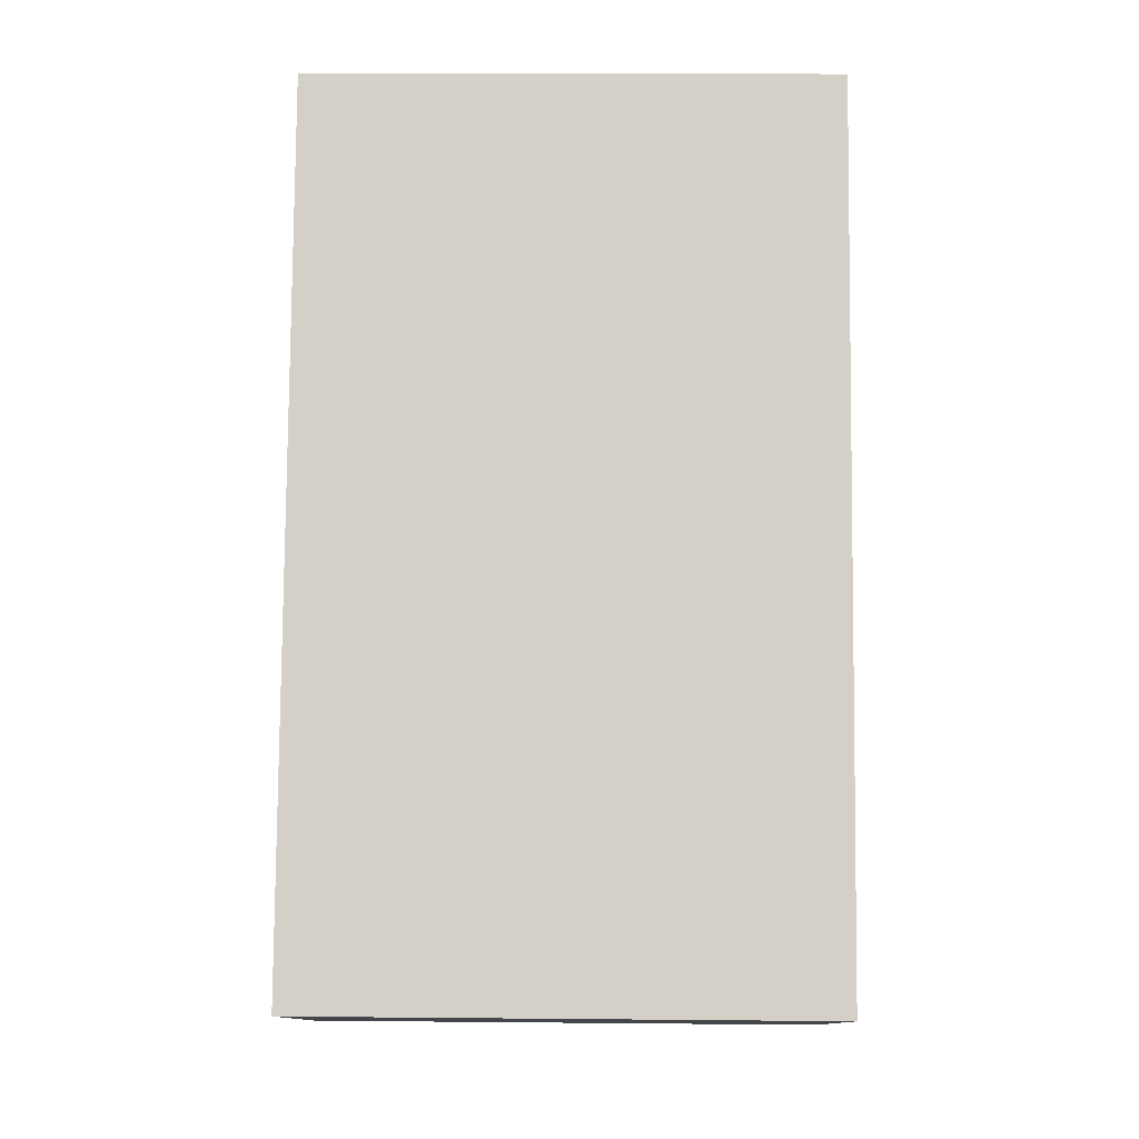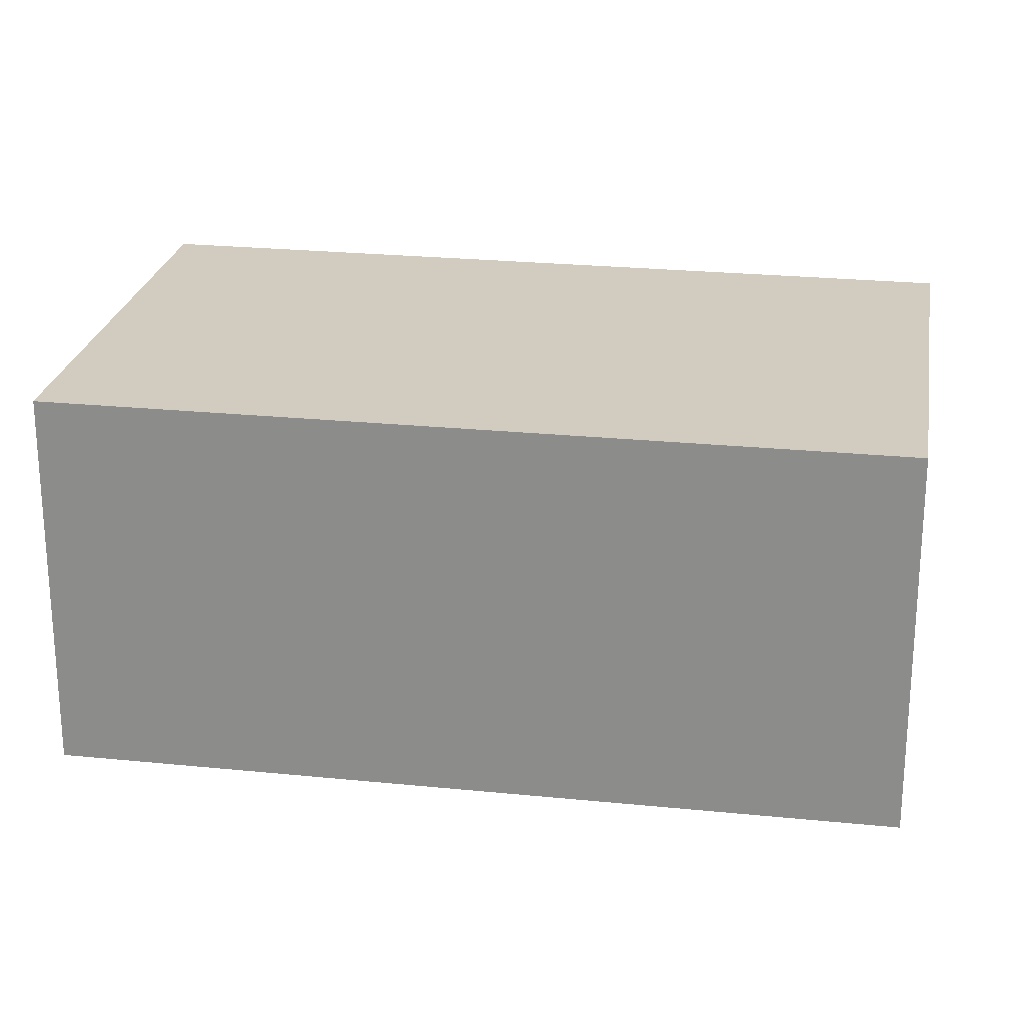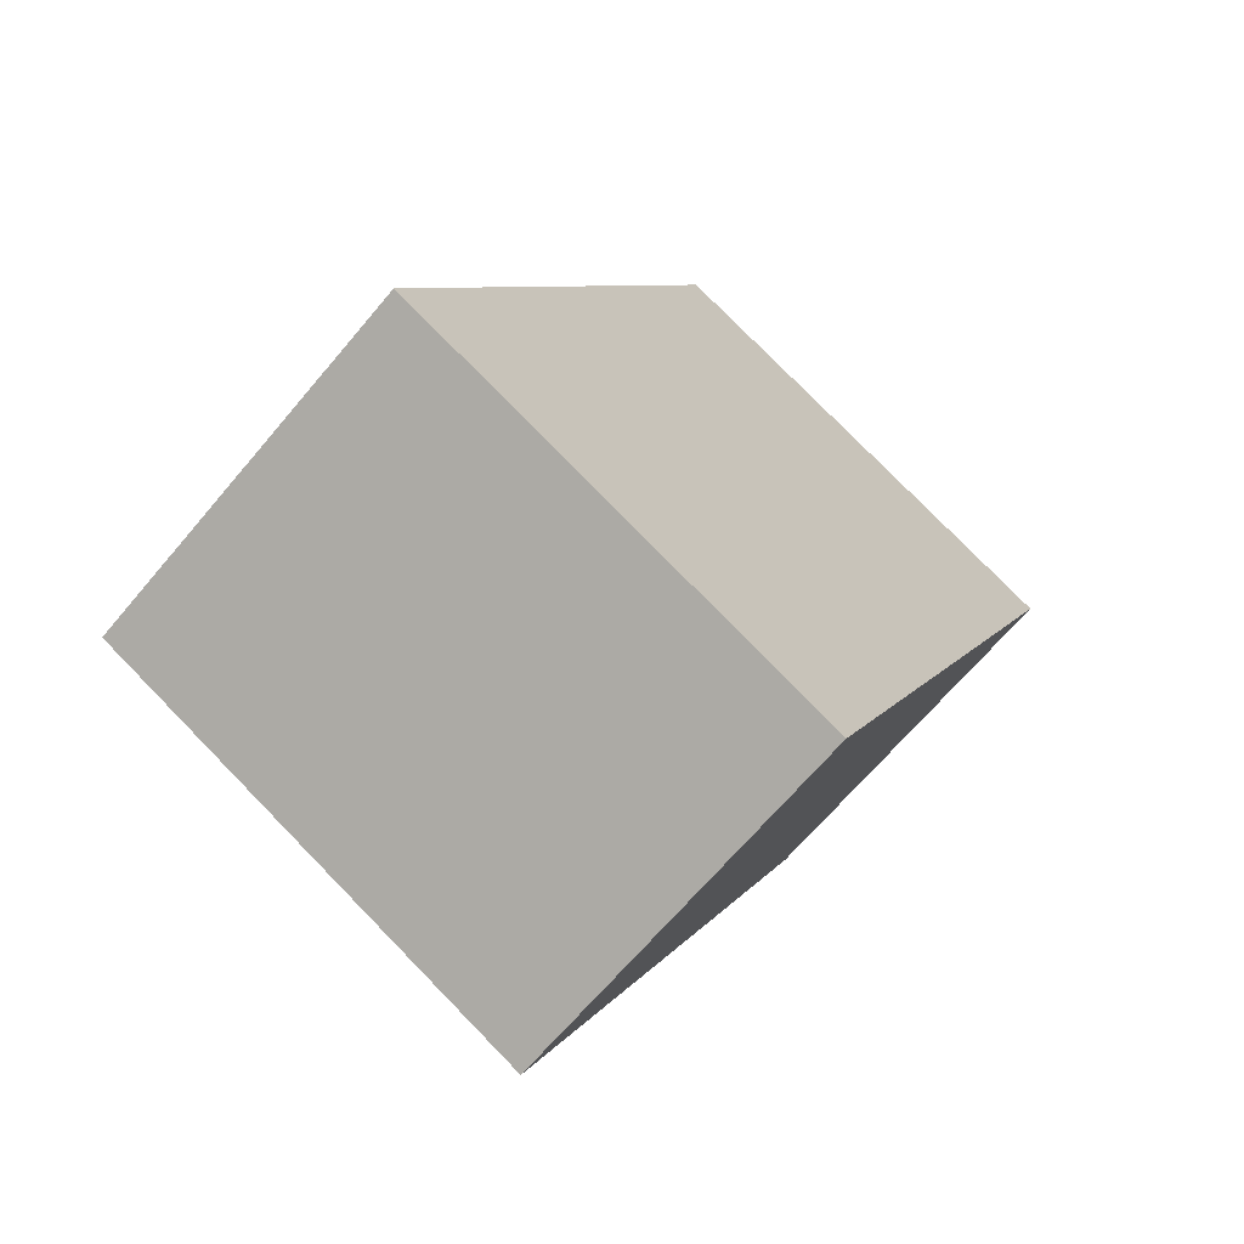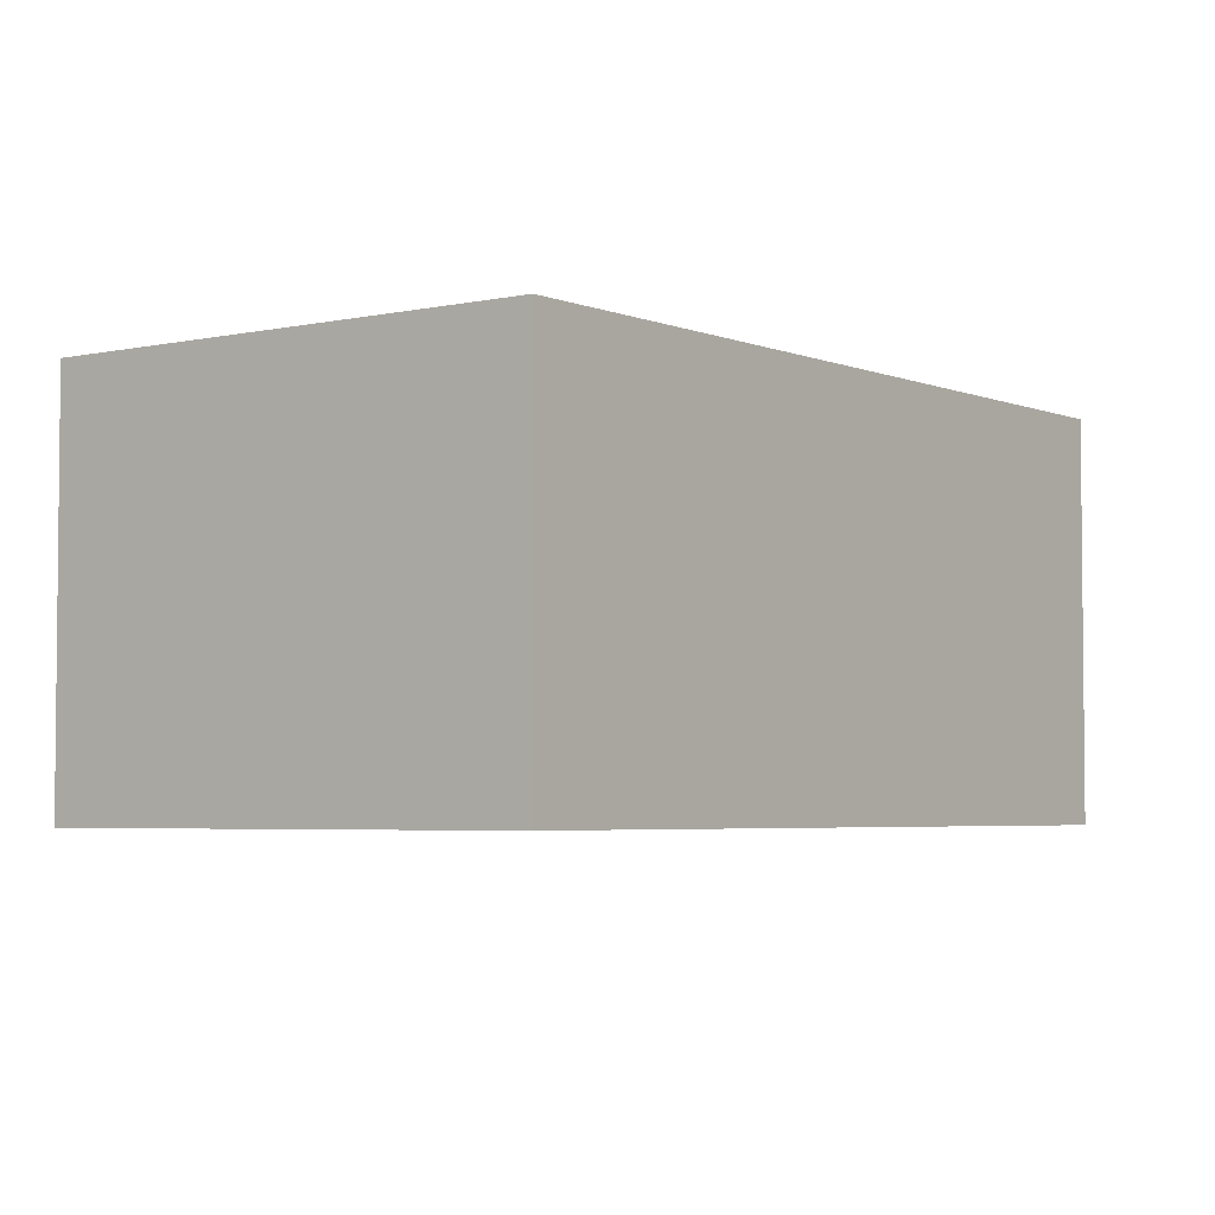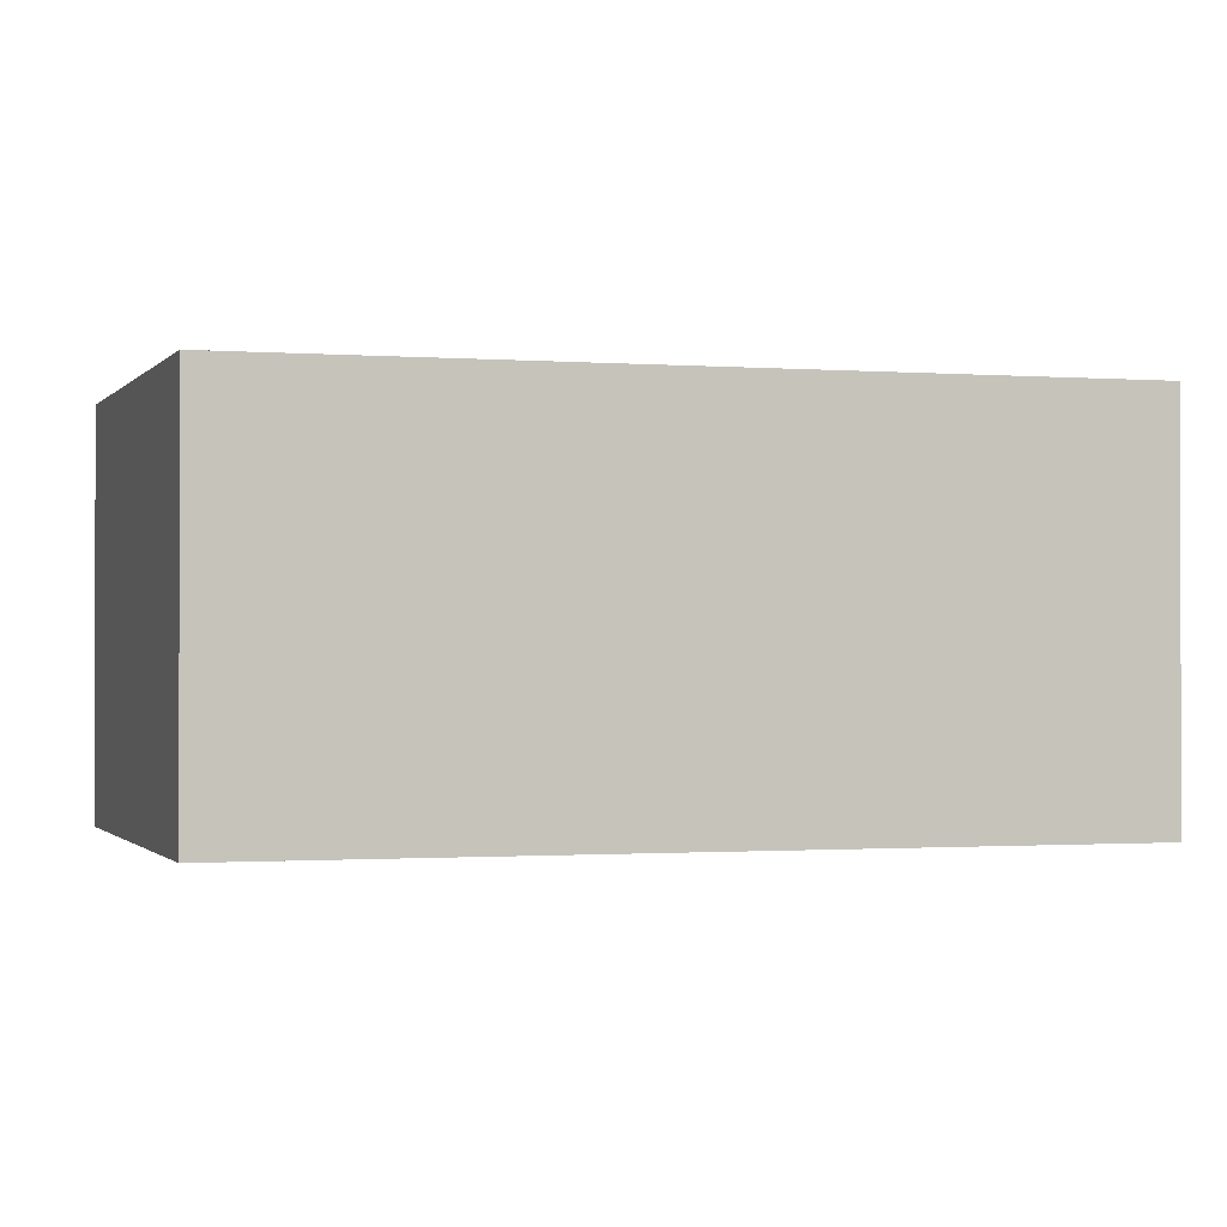
<metadata>
{"format":"obj","ext":"obj","renderer":"f3d","projection":"perspective","resolution":1024,"background":"white","views":[{"elev":79.9,"azim":24.1,"up":"+Y"},{"elev":24.1,"azim":123.2,"up":"+Y"},{"elev":-67.0,"azim":-40.1,"up":"+Z"},{"elev":-4.0,"azim":-119.3,"up":"+Y"},{"elev":-0.9,"azim":-83.4,"up":"+Y"}]}
</metadata>
<code>
v  0 2.465 1.509e-16
v  3.639 2.465 0.435
v  2.886 2.465 -1.287
v  4.309 2.465 1.967
v  2.141 2.465 4.9
v  5.037 2.465 3.634
v  5.037 -2.225e-16 3.634
v  4.309 -1.204e-16 1.967
v  3.639 -2.664e-17 0.435
v  2.886 7.881e-17 -1.287
v  0 0 0
v  2.141 -3e-16 4.9
g defaultobject
f 1 2 3
f 2 1 4
f 4 1 5
f 4 5 6
f 7 4 6
f 4 7 8
f 4 8 2
f 2 8 3
f 3 8 9
f 3 9 10
f 10 1 3
f 1 10 11
f 11 5 1
f 5 11 12
f 12 6 5
f 6 12 7
f 9 11 10
f 11 9 12
f 12 9 8
f 12 8 7

</code>
